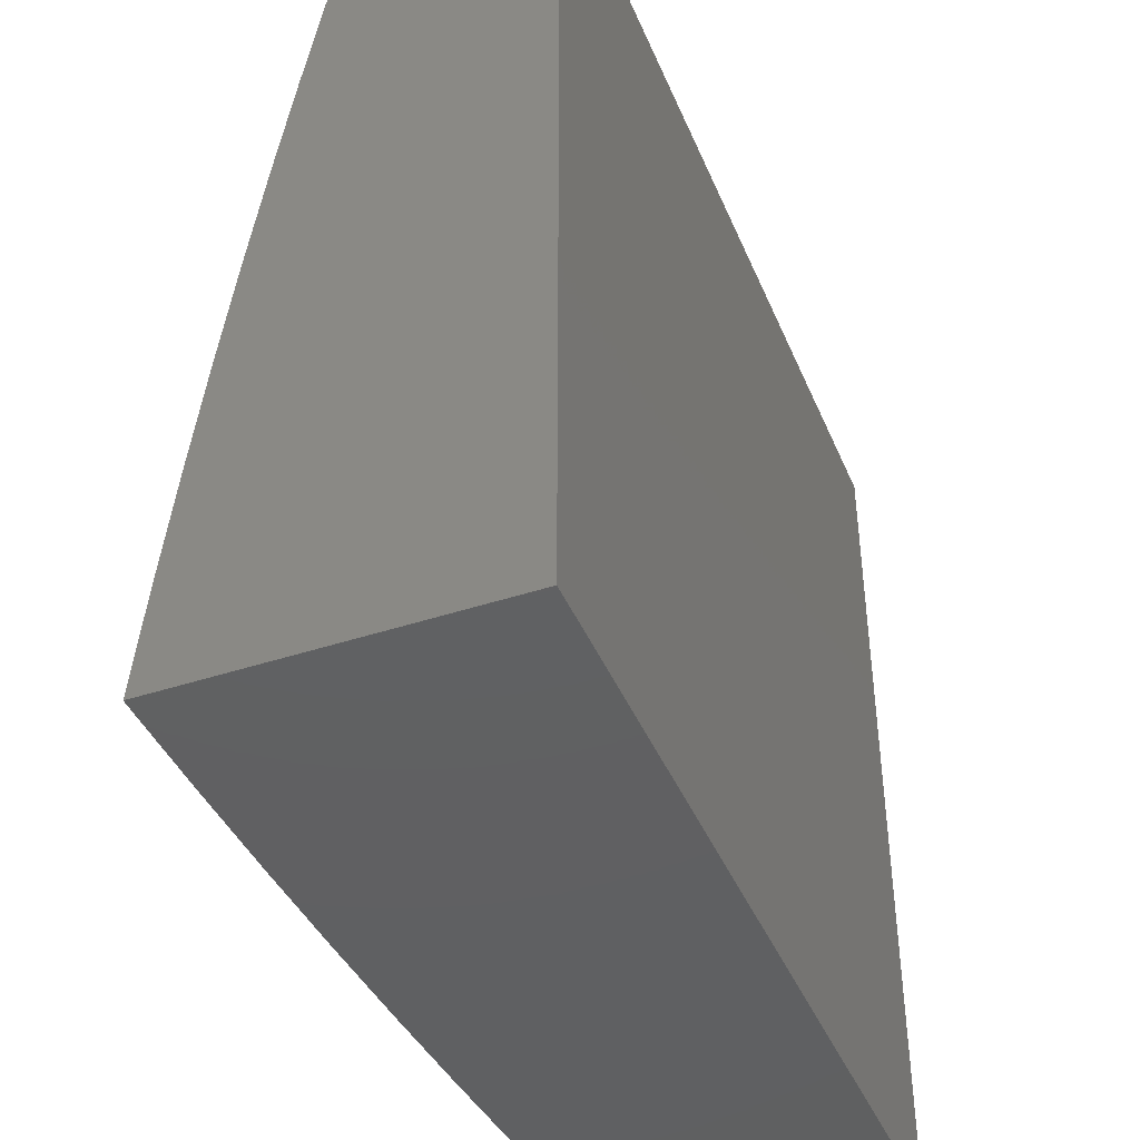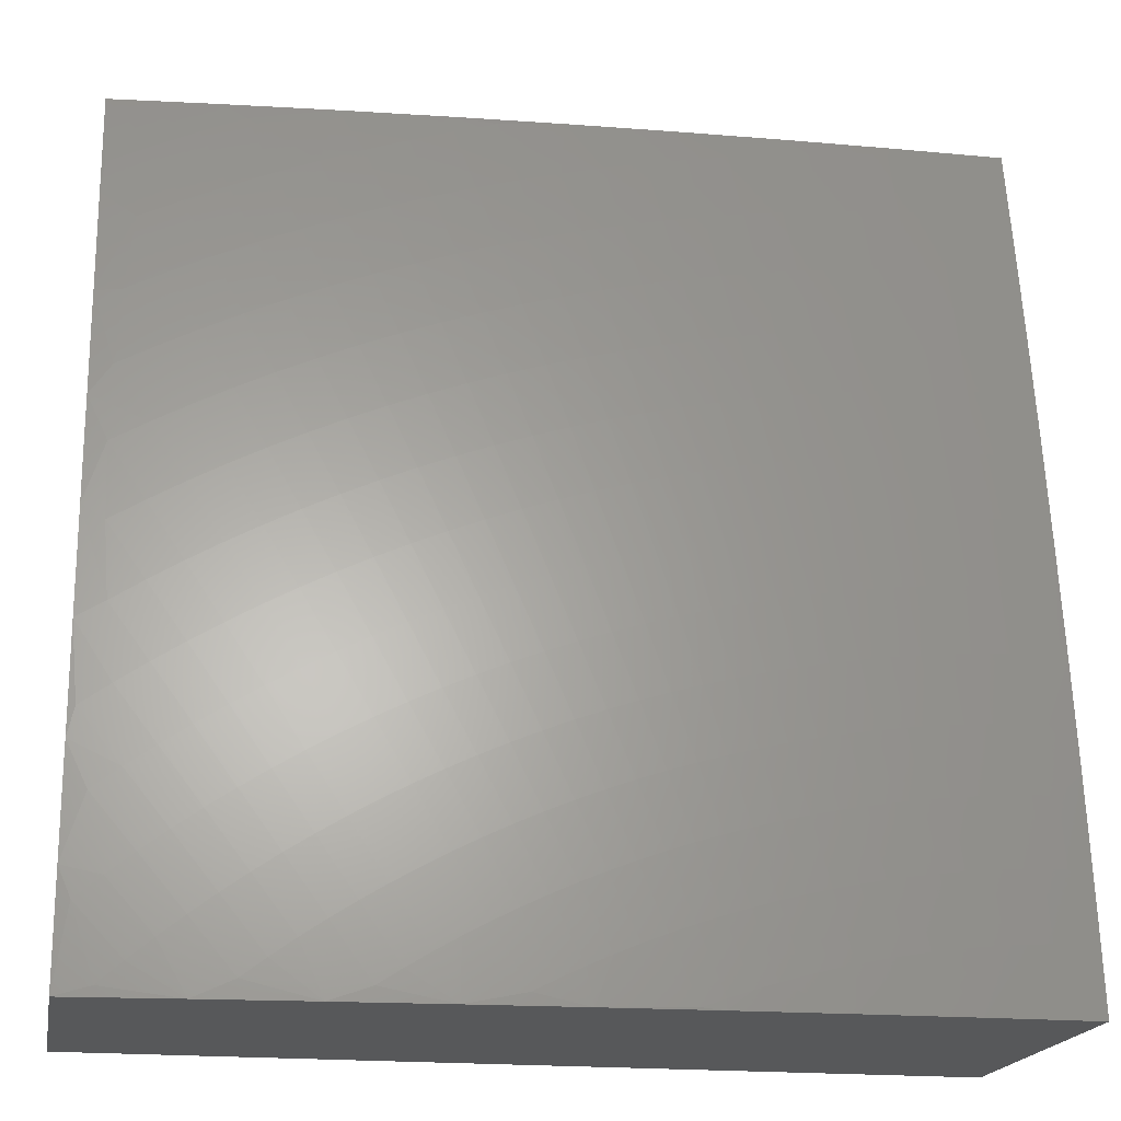
<metadata>
{"format":"stl","ext":"stl","renderer":"f3d","projection":"perspective","resolution":1024,"background":"white","views":[{"elev":-42.2,"azim":-68.3,"up":"+Y"},{"elev":-19.1,"azim":169.4,"up":"+Y"}]}
</metadata>
<code>
# stl→obj: 370 verts, 736 faces
v 0.8753 1 -11.34
v 0.961 1.011 -11.33
v 1 1 -11.33
v 0.986 1.092 -11.32
v 1 1.126 -11.32
v 0.9572 1.117 -11.32
v 0.9766 1.2 -11.31
v 0.9278 1.14 -11.32
v 0.945 1.224 -11.31
v 0.8978 1.163 -11.32
v 0.9129 1.247 -11.31
v 0.8674 1.185 -11.32
v 0.8803 1.269 -11.31
v 0.8364 1.206 -11.32
v 0.8472 1.29 -11.31
v 0.805 1.226 -11.32
v 0.8137 1.311 -11.31
v 0.7731 1.245 -11.32
v 0.7798 1.33 -11.31
v 0.7408 1.264 -11.32
v 0.7454 1.349 -11.31
v 0.7082 1.282 -11.32
v 0.7108 1.367 -11.31
v 0.6753 1.299 -11.32
v 0.6758 1.384 -11.31
v 0.6421 1.315 -11.32
v 0.6406 1.4 -11.31
v 0.6086 1.33 -11.32
v 0.6051 1.415 -11.31
v 0.5749 1.344 -11.32
v 0.5694 1.429 -11.31
v 0.541 1.357 -11.32
v 0.5336 1.442 -11.31
v 0.507 1.37 -11.32
v 0.4977 1.454 -11.31
v 0.4728 1.381 -11.32
v 0.4617 1.465 -11.31
v 0.4386 1.392 -11.32
v 0.4256 1.476 -11.31
v 0.4043 1.402 -11.32
v 0.3895 1.485 -11.31
v 0.37 1.411 -11.32
v 0.3534 1.494 -11.31
v 0.3358 1.419 -11.32
v 0.3174 1.502 -11.31
v 0.3015 1.427 -11.32
v 0.2814 1.508 -11.31
v 0.2674 1.433 -11.32
v 0.2456 1.514 -11.31
v 0.2333 1.439 -11.32
v 0.2099 1.519 -11.31
v 0.1994 1.444 -11.32
v 0.1743 1.524 -11.31
v 0.1656 1.448 -11.32
v 0.139 1.527 -11.31
v 0.132 1.451 -11.32
v 0.1038 1.53 -11.31
v 0.09867 1.454 -11.32
v 0.06896 1.532 -11.31
v 0.06552 1.455 -11.32
v 0.03434 1.533 -11.31
v 0.03262 1.456 -11.32
v 3.121e-33 1.502 -11.31
v 2.194e-33 1.377 -11.33
v 0.03091 1.38 -11.33
v 0.0292 1.304 -11.34
v 0.05865 1.303 -11.34
v 0.05522 1.227 -11.35
v 0.08316 1.225 -11.35
v 0.07801 1.149 -11.36
v 0.1044 1.147 -11.36
v 0.09752 1.072 -11.37
v 0.1223 1.069 -11.37
v 0.1252 1 -11.38
v 0.1473 1.066 -11.37
v 0.1723 1.063 -11.37
v 0.1576 1.141 -11.36
v 0.1845 1.138 -11.36
v 0.1681 1.217 -11.35
v 0.1967 1.213 -11.35
v 0.1785 1.292 -11.34
v 0.2089 1.288 -11.34
v 0.1889 1.368 -11.33
v 0.2211 1.363 -11.33
v 0.7505 1 -11.35
v 0.8305 1.02 -11.34
v 0.907 1.058 -11.33
v 0.9343 1.035 -11.33
v 0.6256 1 -11.36
v 0.7049 1.016 -11.35
v 0.7764 1.06 -11.34
v 0.8037 1.041 -11.34
v 0.8219 1.122 -11.33
v 0.8507 1.102 -11.33
v 0.5006 1 -11.36
v 0.5599 1.013 -11.36
v 0.6244 1.065 -11.35
v 0.6516 1.05 -11.35
v 0.6632 1.131 -11.34
v 0.692 1.115 -11.34
v 0.702 1.198 -11.33
v 0.7325 1.18 -11.33
v 0.3755 1 -11.37
v 0.3995 1.002 -11.37
v 0.4812 1.051 -11.36
v 0.5076 1.039 -11.36
v 0.5129 1.121 -11.35
v 0.5412 1.108 -11.35
v 0.5448 1.19 -11.34
v 0.5747 1.177 -11.34
v 0.5767 1.26 -11.33
v 0.6084 1.246 -11.33
v 0.2503 1 -11.37
v 0.3492 1.02 -11.37
v 0.3744 1.012 -11.37
v 0.4008 1.083 -11.36
v 0.4277 1.073 -11.36
v 0.4273 1.155 -11.35
v 0.456 1.144 -11.35
v 0.4538 1.226 -11.34
v 0.4843 1.215 -11.34
v 0.4804 1.298 -11.33
v 0.5126 1.286 -11.33
v 0.1975 1.058 -11.37
v 0.2227 1.054 -11.37
v 0.248 1.048 -11.37
v 0.2384 1.128 -11.36
v 0.2655 1.122 -11.36
v 0.2541 1.202 -11.35
v 0.283 1.196 -11.35
v 0.2699 1.277 -11.34
v 0.3006 1.27 -11.34
v 0.2857 1.352 -11.33
v 0.3182 1.345 -11.33
v 0.07287 1.073 -11.37
v 0 1 -11.38
v 0.04839 1.075 -11.37
v 0.02409 1.076 -11.37
v 0.02579 1.151 -11.36
v 3.413e-34 1.126 -11.36
v 1.17e-33 1.251 -11.35
v 0.0275 1.227 -11.35
v 0.0518 1.151 -11.36
v 3.657e-33 1.627 -11.3
v 0.03605 1.61 -11.3
v 0.07241 1.608 -11.3
v 0.109 1.606 -11.3
v 0.1459 1.604 -11.3
v 0.183 1.6 -11.3
v 0.2204 1.595 -11.3
v 0.2579 1.59 -11.3
v 0.2955 1.584 -11.3
v 0.3332 1.577 -11.3
v 0.3711 1.569 -11.3
v 0.409 1.559 -11.3
v 0.4469 1.55 -11.3
v 0.4847 1.539 -11.3
v 0.5226 1.527 -11.3
v 0.5603 1.514 -11.3
v 0.5979 1.5 -11.3
v 0.6353 1.485 -11.3
v 0.6726 1.47 -11.3
v 0.7096 1.453 -11.3
v 0.7463 1.435 -11.3
v 0.7827 1.417 -11.3
v 0.8187 1.397 -11.3
v 0.8544 1.376 -11.3
v 0.8896 1.355 -11.3
v 0.9243 1.332 -11.3
v 0.9586 1.309 -11.3
v 0.9923 1.285 -11.3
v 1 1.251 -11.3
v 1 1.377 -11.29
v 0.03777 1.686 -11.29
v 3.511e-33 1.751 -11.27
v 0.03949 1.763 -11.27
v 0.04121 1.84 -11.26
v 0.07931 1.762 -11.27
v 0.08277 1.839 -11.26
v 0.1194 1.76 -11.27
v 0.1247 1.836 -11.26
v 0.1598 1.757 -11.27
v 0.1668 1.833 -11.26
v 0.2005 1.753 -11.27
v 0.2093 1.829 -11.26
v 0.2414 1.748 -11.27
v 0.2519 1.824 -11.26
v 0.2825 1.742 -11.27
v 0.2948 1.818 -11.26
v 0.3237 1.735 -11.27
v 0.3378 1.811 -11.26
v 0.365 1.727 -11.27
v 0.381 1.802 -11.26
v 0.4065 1.718 -11.27
v 0.4242 1.793 -11.26
v 0.448 1.708 -11.27
v 0.4675 1.783 -11.26
v 0.4895 1.697 -11.27
v 0.5108 1.771 -11.26
v 0.531 1.685 -11.27
v 0.5541 1.759 -11.26
v 0.5724 1.672 -11.27
v 0.5974 1.745 -11.26
v 0.6137 1.658 -11.27
v 0.6405 1.731 -11.26
v 0.6549 1.643 -11.27
v 0.6835 1.715 -11.26
v 0.6959 1.627 -11.27
v 0.7263 1.698 -11.26
v 0.7367 1.61 -11.27
v 0.7689 1.68 -11.26
v 0.7773 1.591 -11.27
v 0.8112 1.661 -11.26
v 0.8175 1.572 -11.27
v 0.8531 1.641 -11.26
v 0.8574 1.552 -11.27
v 0.8947 1.619 -11.26
v 0.8968 1.53 -11.27
v 0.936 1.597 -11.26
v 0.9359 1.508 -11.27
v 0.9767 1.573 -11.26
v 0.9745 1.484 -11.27
v 1 1.502 -11.27
v 0.9684 1.396 -11.29
v 2.389e-33 1.876 -11.25
v 0.04294 1.917 -11.24
v 0.08624 1.916 -11.24
v 0.1299 1.913 -11.24
v 0.1738 1.91 -11.24
v 0.218 1.906 -11.24
v 0.2625 1.9 -11.24
v 0.3071 1.894 -11.24
v 0.3519 1.886 -11.24
v 0.3969 1.878 -11.24
v 0.442 1.868 -11.24
v 0.4871 1.857 -11.24
v 0.5322 1.845 -11.24
v 0.5773 1.832 -11.24
v 0.6224 1.818 -11.24
v 0.6673 1.803 -11.24
v 0.7121 1.787 -11.24
v 0.7567 1.769 -11.24
v 0.801 1.75 -11.24
v 0.8451 1.73 -11.24
v 0.8888 1.709 -11.24
v 0.9322 1.687 -11.24
v 0.9751 1.664 -11.24
v 1 1.627 -11.25
v 1 1.751 -11.23
v 0.9697 1.755 -11.23
v 0.9603 1.847 -11.21
v 0.9246 1.778 -11.23
v 0.9131 1.87 -11.21
v 0.8791 1.8 -11.23
v 0.8655 1.891 -11.21
v 0.8332 1.821 -11.23
v 0.8175 1.911 -11.21
v 0.7871 1.84 -11.23
v 0.7694 1.93 -11.21
v 0.7407 1.858 -11.23
v 0.721 1.948 -11.21
v 0.6941 1.876 -11.23
v 0.6724 1.965 -11.21
v 0.6474 1.891 -11.23
v 0.6237 1.98 -11.21
v 0.6005 1.906 -11.23
v 0.575 1.994 -11.21
v 0.5536 1.92 -11.23
v 0.5066 1.932 -11.23
v 0 2 -11.23
v 0.04466 1.994 -11.23
v 0.0897 1.993 -11.23
v 0.1351 1.99 -11.23
v 0.1808 1.987 -11.23
v 0.2268 1.982 -11.23
v 0.273 1.977 -11.23
v 0.3195 1.97 -11.23
v 0.3661 1.962 -11.23
v 0.4128 1.953 -11.23
v 0.4597 1.943 -11.23
v 0.1252 2 -11.23
v 0.2504 2 -11.23
v 0.3756 2 -11.22
v 0.5007 2 -11.22
v 0.6256 2 -11.21
v 0.7505 2 -11.2
v 0.8753 2 -11.19
v 0.848 1.983 -11.2
v 0.8977 1.961 -11.2
v 1 2 -11.18
v 0.9471 1.939 -11.2
v 0.9961 1.916 -11.2
v 1 1.876 -11.2
v 0.8791 1.08 -11.33
v 0.6784 1.033 -11.35
v 0.5339 1.027 -11.36
v 0.2986 1.035 -11.37
v 0.2733 1.042 -11.37
v 0.7925 1.142 -11.33
v 0.7487 1.079 -11.34
v 0.7627 1.162 -11.33
v 0.7206 1.097 -11.34
v 0.8951 1.442 -11.29
v 0.932 1.419 -11.29
v 0.8578 1.464 -11.29
v 0.82 1.484 -11.29
v 0.7819 1.504 -11.29
v 0.7434 1.522 -11.29
v 0.7046 1.54 -11.29
v 0.6656 1.556 -11.29
v 0.6264 1.572 -11.29
v 0.587 1.586 -11.29
v 0.5475 1.6 -11.29
v 0.5078 1.612 -11.29
v 0.4682 1.623 -11.29
v 0.4285 1.634 -11.29
v 0.3888 1.643 -11.29
v 0.3491 1.652 -11.29
v 0.3096 1.659 -11.29
v 0.2701 1.666 -11.29
v 0.2309 1.671 -11.29
v 0.1918 1.676 -11.29
v 0.1529 1.68 -11.29
v 0.1142 1.683 -11.29
v 0.07586 1.685 -11.29
v 0.5692 1.095 -11.35
v 0.6045 1.162 -11.34
v 0.5969 1.08 -11.35
v 0.634 1.147 -11.34
v 0.6399 1.23 -11.33
v 0.6711 1.214 -11.33
v 0.3738 1.092 -11.36
v 0.3468 1.101 -11.36
v 0.3239 1.028 -11.37
v 0.3197 1.109 -11.36
v 0.2926 1.116 -11.36
v 0.3985 1.164 -11.35
v 0.3697 1.173 -11.35
v 0.3408 1.182 -11.35
v 0.3119 1.189 -11.35
v 0.4233 1.237 -11.34
v 0.3926 1.246 -11.34
v 0.3619 1.255 -11.34
v 0.3312 1.263 -11.34
v 0.448 1.309 -11.33
v 0.4156 1.319 -11.33
v 0.3831 1.329 -11.33
v 0.3506 1.337 -11.33
v 0.5447 1.273 -11.33
v 0.5146 1.203 -11.34
v 0.4845 1.133 -11.35
v 0.4545 1.063 -11.36
v 0.131 1.145 -11.36
v 0.1396 1.22 -11.35
v 0.1113 1.223 -11.35
v 0.1483 1.296 -11.34
v 0.1182 1.299 -11.34
v 0.08832 1.301 -11.34
v 0.1569 1.372 -11.33
v 0.1251 1.375 -11.33
v 0.09349 1.377 -11.33
v 0.06208 1.379 -11.33
v 0.2533 1.358 -11.33
v 0.2393 1.283 -11.34
v 0.2254 1.208 -11.35
v 0.2114 1.133 -11.36
v 0 2 -11
v 0 1 -11
v 1 1 -11
v 1 2 -11
f 1 2 3
f 3 2 4
f 3 4 5
f 5 4 6
f 5 6 7
f 7 6 8
f 7 8 9
f 9 8 10
f 9 10 11
f 11 10 12
f 11 12 13
f 13 12 14
f 13 14 15
f 15 14 16
f 15 16 17
f 17 16 18
f 17 18 19
f 19 18 20
f 19 20 21
f 21 20 22
f 21 22 23
f 23 22 24
f 23 24 25
f 25 24 26
f 25 26 27
f 27 26 28
f 27 28 29
f 29 28 30
f 29 30 31
f 31 30 32
f 31 32 33
f 33 32 34
f 33 34 35
f 35 34 36
f 35 36 37
f 37 36 38
f 37 38 39
f 39 38 40
f 39 40 41
f 41 40 42
f 41 42 43
f 43 42 44
f 43 44 45
f 45 44 46
f 45 46 47
f 47 46 48
f 47 48 49
f 49 48 50
f 49 50 51
f 51 50 52
f 51 52 53
f 53 52 54
f 53 54 55
f 55 54 56
f 55 56 57
f 57 56 58
f 57 58 59
f 59 58 60
f 59 60 61
f 61 60 62
f 61 62 63
f 63 62 64
f 64 62 65
f 64 65 66
f 66 65 67
f 66 67 68
f 68 67 69
f 68 69 70
f 70 69 71
f 70 71 72
f 72 71 73
f 72 73 74
f 74 73 75
f 74 75 76
f 76 75 77
f 76 77 78
f 78 77 79
f 78 79 80
f 80 79 81
f 80 81 82
f 82 81 83
f 82 83 84
f 84 83 52
f 84 52 50
f 85 86 1
f 1 86 87
f 1 87 88
f 88 87 6
f 88 6 4
f 89 90 85
f 85 90 91
f 85 91 92
f 92 91 93
f 92 93 94
f 94 93 12
f 94 12 10
f 95 96 89
f 89 96 97
f 89 97 98
f 98 97 99
f 98 99 100
f 100 99 101
f 100 101 102
f 102 101 20
f 102 20 18
f 103 104 95
f 95 104 105
f 95 105 106
f 106 105 107
f 106 107 108
f 108 107 109
f 108 109 110
f 110 109 111
f 110 111 112
f 112 111 28
f 112 28 26
f 113 114 103
f 103 114 115
f 103 115 104
f 104 115 116
f 104 116 117
f 117 116 118
f 117 118 119
f 119 118 120
f 119 120 121
f 121 120 122
f 121 122 123
f 123 122 34
f 123 34 32
f 74 124 113
f 113 124 125
f 113 125 126
f 126 125 127
f 126 127 128
f 128 127 129
f 128 129 130
f 130 129 131
f 130 131 132
f 132 131 133
f 132 133 134
f 134 133 46
f 134 46 44
f 72 74 135
f 135 74 136
f 135 136 137
f 137 136 138
f 137 138 139
f 139 138 140
f 139 140 141
f 136 140 138
f 64 66 141
f 141 66 142
f 141 142 139
f 139 142 143
f 139 143 137
f 137 143 135
f 63 144 61
f 61 144 145
f 61 145 59
f 59 145 146
f 59 146 57
f 57 146 147
f 57 147 55
f 55 147 148
f 55 148 53
f 53 148 149
f 53 149 51
f 51 149 150
f 51 150 49
f 49 150 151
f 49 151 47
f 47 151 152
f 47 152 45
f 45 152 153
f 45 153 43
f 43 153 154
f 43 154 41
f 41 154 155
f 41 155 39
f 39 155 156
f 39 156 37
f 37 156 157
f 37 157 35
f 35 157 158
f 35 158 33
f 33 158 159
f 33 159 31
f 31 159 160
f 31 160 29
f 29 160 161
f 29 161 27
f 27 161 162
f 27 162 25
f 25 162 163
f 25 163 23
f 23 163 164
f 23 164 21
f 21 164 165
f 21 165 19
f 19 165 166
f 19 166 17
f 17 166 167
f 17 167 15
f 15 167 168
f 15 168 13
f 13 168 169
f 13 169 11
f 11 169 170
f 11 170 9
f 9 170 171
f 9 171 172
f 172 171 173
f 173 171 170
f 173 170 169
f 145 144 174
f 174 144 175
f 174 175 176
f 176 175 177
f 176 177 178
f 178 177 179
f 178 179 180
f 180 179 181
f 180 181 182
f 182 181 183
f 182 183 184
f 184 183 185
f 184 185 186
f 186 185 187
f 186 187 188
f 188 187 189
f 188 189 190
f 190 189 191
f 190 191 192
f 192 191 193
f 192 193 194
f 194 193 195
f 194 195 196
f 196 195 197
f 196 197 198
f 198 197 199
f 198 199 200
f 200 199 201
f 200 201 202
f 202 201 203
f 202 203 204
f 204 203 205
f 204 205 206
f 206 205 207
f 206 207 208
f 208 207 209
f 208 209 210
f 210 209 211
f 210 211 212
f 212 211 213
f 212 213 214
f 214 213 215
f 214 215 216
f 216 215 217
f 216 217 218
f 218 217 219
f 218 219 220
f 220 219 221
f 220 221 222
f 222 221 223
f 222 223 224
f 224 223 173
f 224 173 169
f 175 225 177
f 177 225 226
f 177 226 179
f 179 226 227
f 179 227 181
f 181 227 228
f 181 228 183
f 183 228 229
f 183 229 185
f 185 229 230
f 185 230 187
f 187 230 231
f 187 231 189
f 189 231 232
f 189 232 191
f 191 232 233
f 191 233 193
f 193 233 234
f 193 234 195
f 195 234 235
f 195 235 197
f 197 235 236
f 197 236 199
f 199 236 237
f 199 237 201
f 201 237 238
f 201 238 203
f 203 238 239
f 203 239 205
f 205 239 240
f 205 240 207
f 207 240 241
f 207 241 209
f 209 241 242
f 209 242 211
f 211 242 243
f 211 243 213
f 213 243 244
f 213 244 215
f 215 244 245
f 215 245 217
f 217 245 246
f 217 246 219
f 219 246 247
f 219 247 248
f 248 247 249
f 249 247 250
f 249 250 251
f 251 250 252
f 251 252 253
f 253 252 254
f 253 254 255
f 255 254 256
f 255 256 257
f 257 256 258
f 257 258 259
f 259 258 260
f 259 260 261
f 261 260 262
f 261 262 263
f 263 262 264
f 263 264 265
f 265 264 266
f 265 266 267
f 267 266 268
f 267 268 269
f 269 268 237
f 269 237 236
f 225 270 226
f 226 270 271
f 226 271 227
f 227 271 272
f 227 272 228
f 228 272 273
f 228 273 229
f 229 273 274
f 229 274 230
f 230 274 275
f 230 275 231
f 231 275 276
f 231 276 232
f 232 276 277
f 232 277 233
f 233 277 278
f 233 278 234
f 234 278 279
f 234 279 235
f 235 279 280
f 235 280 236
f 236 280 269
f 270 281 271
f 271 281 272
f 282 274 281
f 281 274 273
f 281 273 272
f 283 276 282
f 282 276 275
f 282 275 274
f 284 279 283
f 283 279 278
f 283 278 277
f 285 267 284
f 284 267 269
f 284 269 280
f 286 263 285
f 285 263 265
f 285 265 267
f 287 288 286
f 286 288 259
f 286 259 261
f 288 287 289
f 289 287 290
f 289 290 291
f 291 290 292
f 291 292 251
f 251 292 293
f 251 293 249
f 290 293 292
f 219 248 221
f 221 248 223
f 9 172 7
f 7 172 5
f 4 2 88
f 88 2 1
f 85 92 86
f 86 92 94
f 86 94 294
f 294 94 10
f 294 10 8
f 90 89 295
f 295 89 98
f 295 98 100
f 96 95 296
f 296 95 106
f 296 106 108
f 263 286 261
f 297 113 298
f 298 113 126
f 298 126 128
f 279 284 280
f 276 283 277
f 124 74 76
f 70 72 135
f 8 6 87
f 294 8 87
f 14 12 93
f 93 91 299
f 299 91 300
f 299 300 301
f 301 300 302
f 301 302 102
f 102 302 100
f 295 100 302
f 102 18 301
f 301 18 16
f 301 16 299
f 299 16 14
f 299 14 93
f 167 303 168
f 168 303 304
f 168 304 169
f 169 304 224
f 303 220 304
f 304 220 222
f 304 222 224
f 303 167 305
f 305 167 166
f 305 166 306
f 306 166 165
f 306 165 307
f 307 165 164
f 307 164 308
f 308 164 163
f 308 163 309
f 309 163 162
f 309 162 310
f 310 162 161
f 310 161 311
f 311 161 160
f 311 160 312
f 312 160 159
f 312 159 313
f 313 159 158
f 313 158 314
f 314 158 157
f 314 157 315
f 315 157 156
f 315 156 316
f 316 156 155
f 316 155 317
f 317 155 154
f 317 154 318
f 318 154 153
f 318 153 319
f 319 153 152
f 319 152 320
f 320 152 151
f 320 151 321
f 321 151 150
f 321 150 322
f 322 150 149
f 322 149 323
f 323 149 148
f 323 148 324
f 324 148 147
f 324 147 325
f 325 147 146
f 325 146 174
f 174 146 145
f 220 303 218
f 218 303 305
f 218 305 216
f 216 305 306
f 216 306 214
f 214 306 307
f 214 307 212
f 212 307 308
f 212 308 210
f 210 308 309
f 210 309 208
f 208 309 310
f 208 310 206
f 206 310 311
f 206 311 204
f 204 311 312
f 204 312 202
f 202 312 313
f 202 313 200
f 200 313 314
f 200 314 198
f 198 314 315
f 198 315 196
f 196 315 316
f 196 316 194
f 194 316 317
f 194 317 192
f 192 317 318
f 192 318 190
f 190 318 319
f 190 319 188
f 188 319 320
f 188 320 186
f 186 320 321
f 186 321 184
f 184 321 322
f 184 322 182
f 182 322 323
f 182 323 180
f 180 323 324
f 180 324 178
f 178 324 325
f 178 325 176
f 176 325 174
f 90 295 302
f 90 302 300
f 108 110 326
f 326 110 327
f 326 327 328
f 328 327 329
f 328 329 97
f 97 329 99
f 110 112 327
f 327 112 330
f 327 330 329
f 329 330 331
f 329 331 99
f 99 331 101
f 112 26 330
f 330 26 24
f 330 24 331
f 331 24 22
f 331 22 101
f 101 22 20
f 244 254 245
f 245 254 252
f 245 252 246
f 246 252 250
f 246 250 247
f 254 244 256
f 256 244 243
f 256 243 258
f 258 243 242
f 258 242 260
f 260 242 241
f 260 241 262
f 262 241 240
f 262 240 264
f 264 240 239
f 264 239 266
f 266 239 238
f 266 238 268
f 268 238 237
f 289 291 253
f 253 291 251
f 289 253 255
f 96 296 326
f 326 296 108
f 96 326 328
f 116 115 332
f 332 115 114
f 332 114 333
f 333 114 334
f 333 334 335
f 335 334 297
f 335 297 336
f 336 297 298
f 336 298 128
f 118 116 337
f 337 116 332
f 337 332 338
f 338 332 333
f 338 333 339
f 339 333 335
f 339 335 340
f 340 335 336
f 340 336 130
f 130 336 128
f 120 118 341
f 341 118 337
f 341 337 342
f 342 337 338
f 342 338 343
f 343 338 339
f 343 339 344
f 344 339 340
f 344 340 132
f 132 340 130
f 36 34 122
f 122 120 345
f 345 120 341
f 345 341 346
f 346 341 342
f 346 342 347
f 347 342 343
f 347 343 348
f 348 343 344
f 348 344 134
f 134 344 132
f 123 32 349
f 349 32 30
f 349 30 111
f 111 30 28
f 121 123 350
f 350 123 349
f 350 349 109
f 109 349 111
f 119 121 351
f 351 121 350
f 351 350 107
f 107 350 109
f 117 119 352
f 352 119 351
f 352 351 105
f 105 351 107
f 105 104 352
f 352 104 117
f 134 44 348
f 348 44 42
f 348 42 347
f 347 42 40
f 347 40 346
f 346 40 38
f 346 38 345
f 345 38 36
f 345 36 122
f 114 113 334
f 334 113 297
f 77 75 353
f 353 75 73
f 353 73 71
f 79 77 354
f 354 77 353
f 354 353 355
f 355 353 71
f 355 71 69
f 81 79 356
f 356 79 354
f 356 354 357
f 357 354 355
f 357 355 358
f 358 355 69
f 358 69 67
f 83 81 359
f 359 81 356
f 359 356 360
f 360 356 357
f 360 357 361
f 361 357 358
f 361 358 362
f 362 358 67
f 362 67 65
f 52 83 54
f 54 83 359
f 54 359 56
f 56 359 360
f 56 360 58
f 58 360 361
f 58 361 60
f 60 361 362
f 60 362 62
f 62 362 65
f 143 142 68
f 68 142 66
f 143 68 70
f 70 135 143
f 46 133 48
f 48 133 363
f 48 363 50
f 50 363 84
f 133 131 363
f 363 131 364
f 363 364 84
f 84 364 82
f 131 129 364
f 364 129 365
f 364 365 82
f 82 365 80
f 129 127 365
f 365 127 366
f 365 366 80
f 80 366 78
f 127 125 366
f 366 125 124
f 366 124 78
f 78 124 76
f 289 255 288
f 288 255 257
f 288 257 259
f 97 96 328
f 91 90 300
f 87 86 294
f 270 225 367
f 367 225 175
f 367 175 368
f 368 175 144
f 368 144 63
f 63 64 368
f 368 64 141
f 368 141 140
f 140 136 368
f 136 74 368
f 368 74 113
f 368 113 103
f 103 95 368
f 368 95 89
f 368 89 369
f 369 89 85
f 369 85 1
f 1 3 369
f 370 367 369
f 369 367 368
f 290 287 370
f 370 287 286
f 370 286 285
f 370 285 367
f 367 285 284
f 367 284 283
f 283 282 367
f 367 282 281
f 367 281 270
f 3 5 369
f 369 5 172
f 369 172 173
f 173 223 369
f 369 223 248
f 369 248 249
f 369 249 370
f 370 249 293
f 370 293 290

</code>
